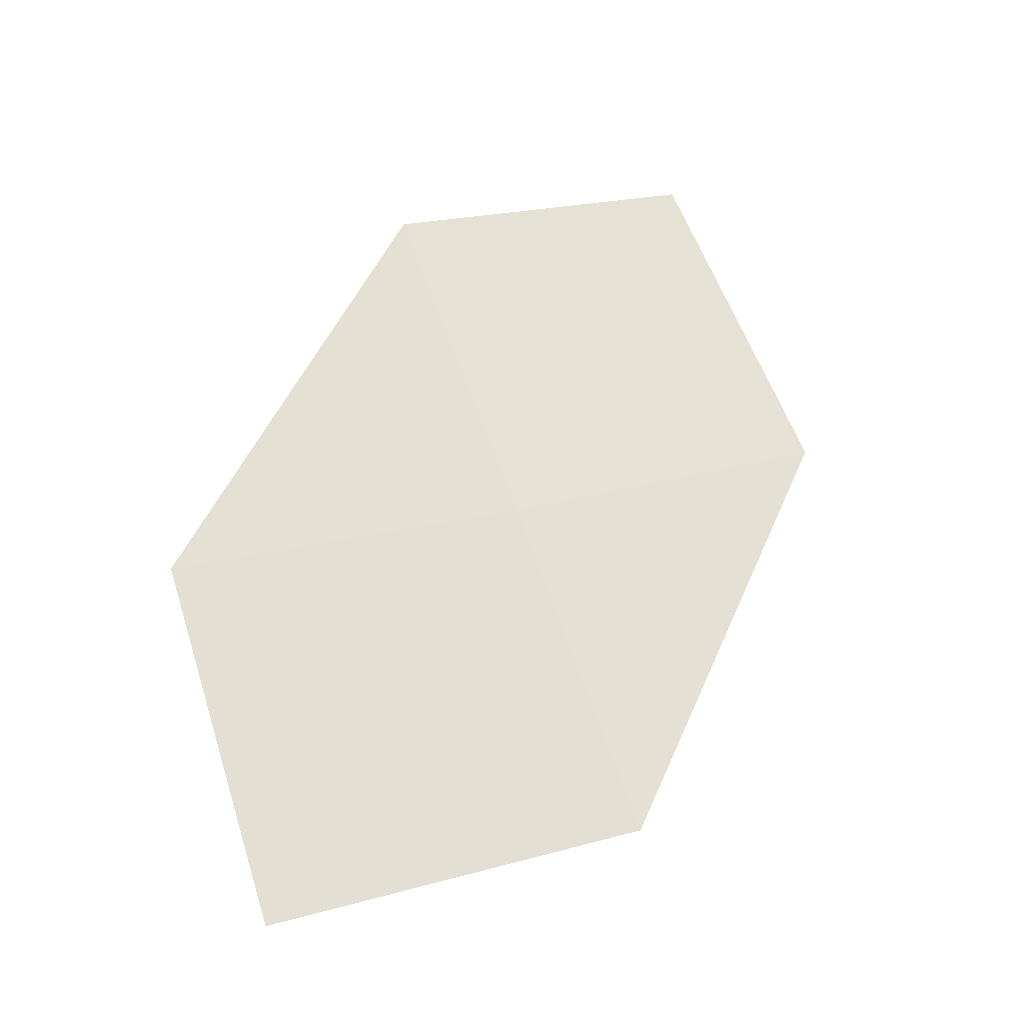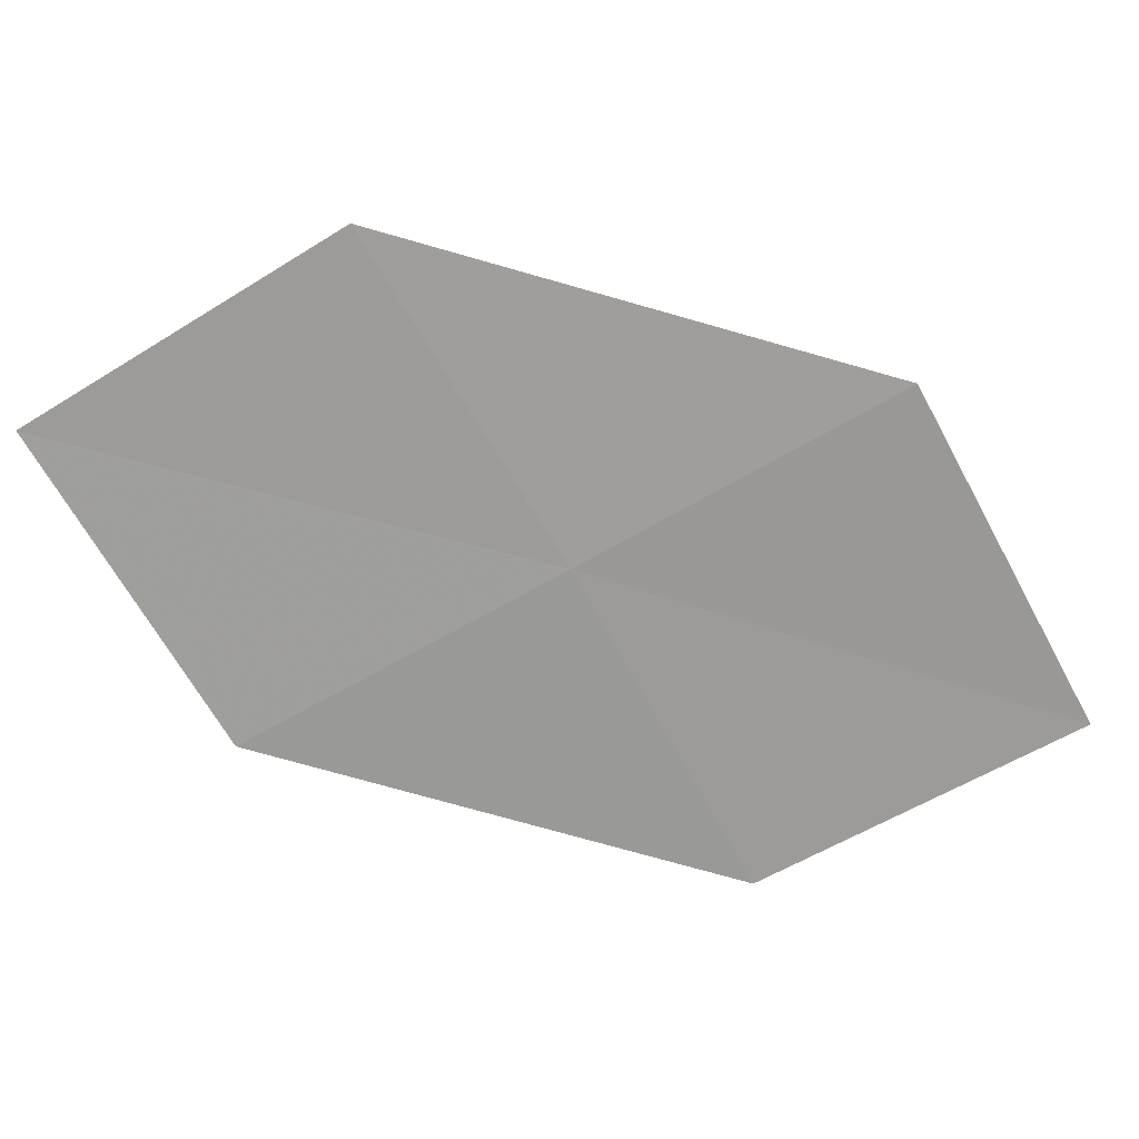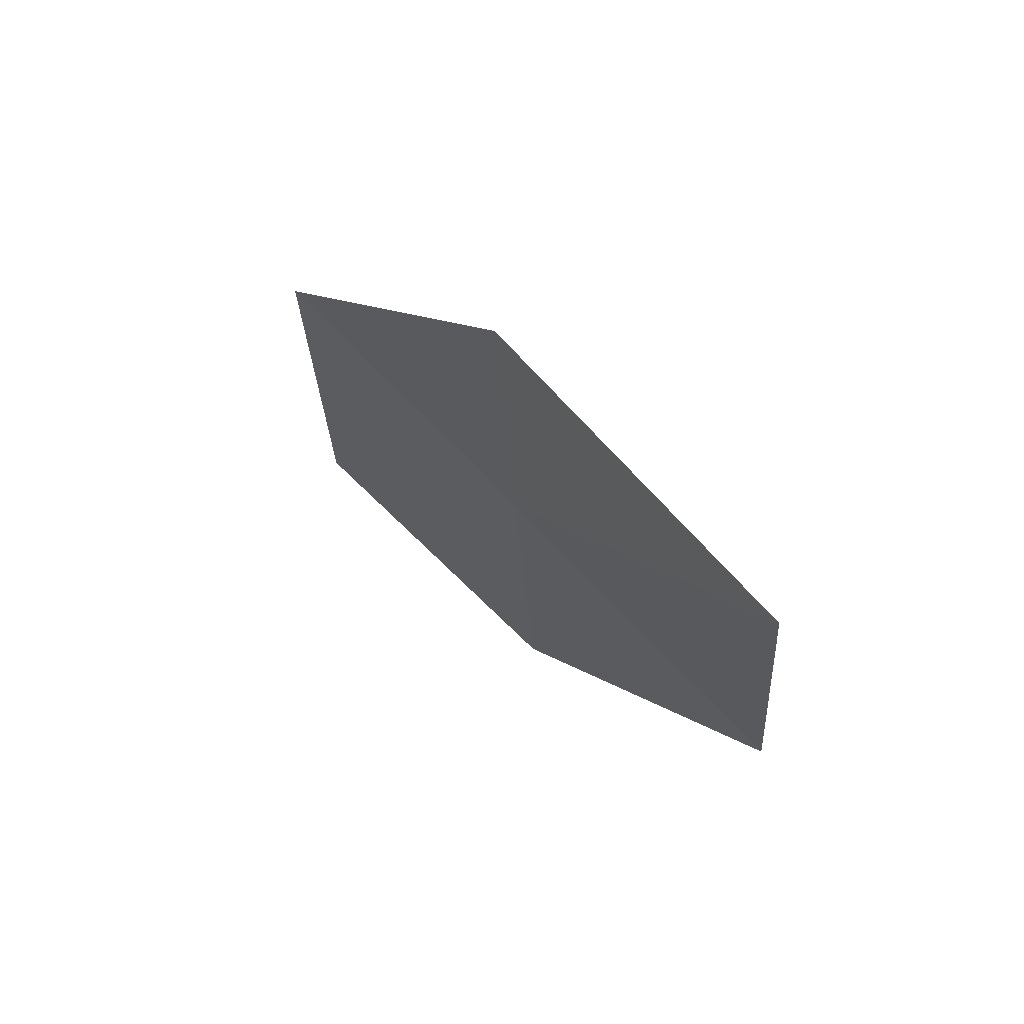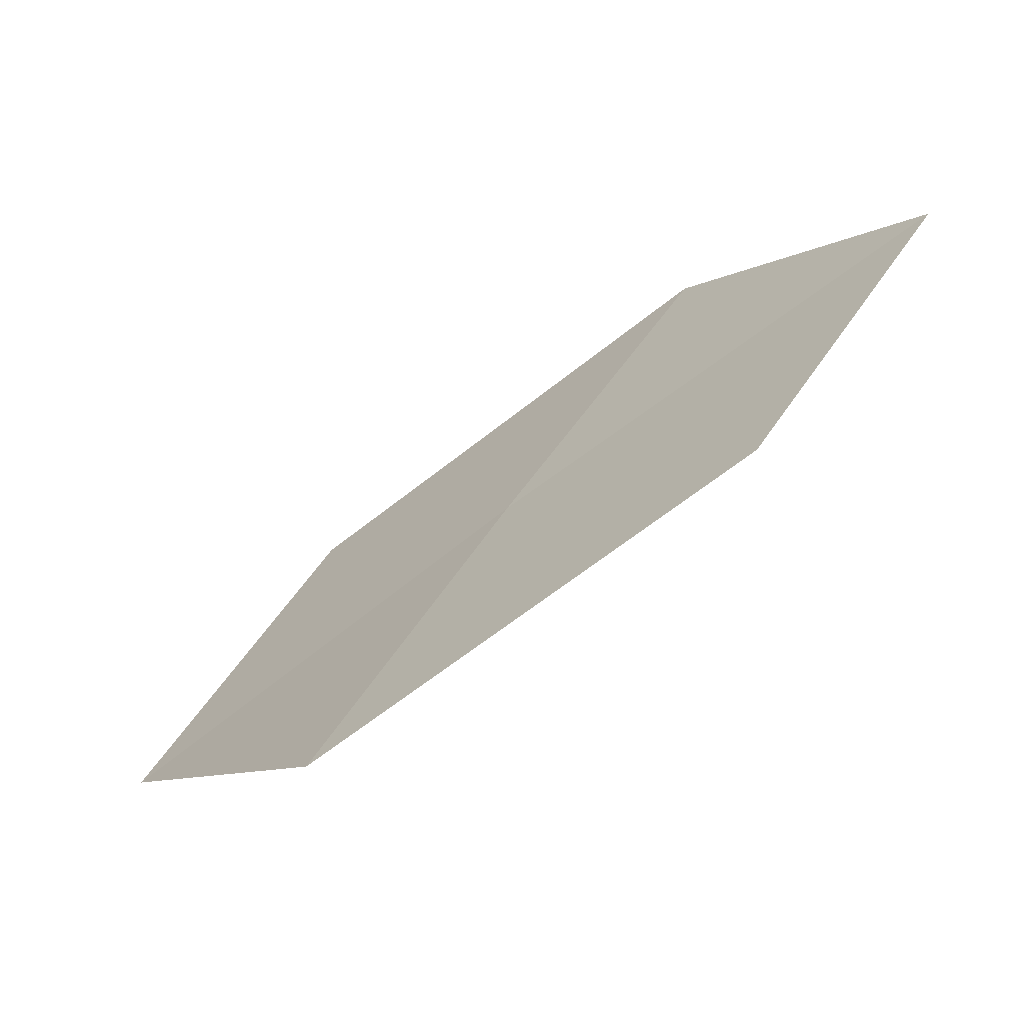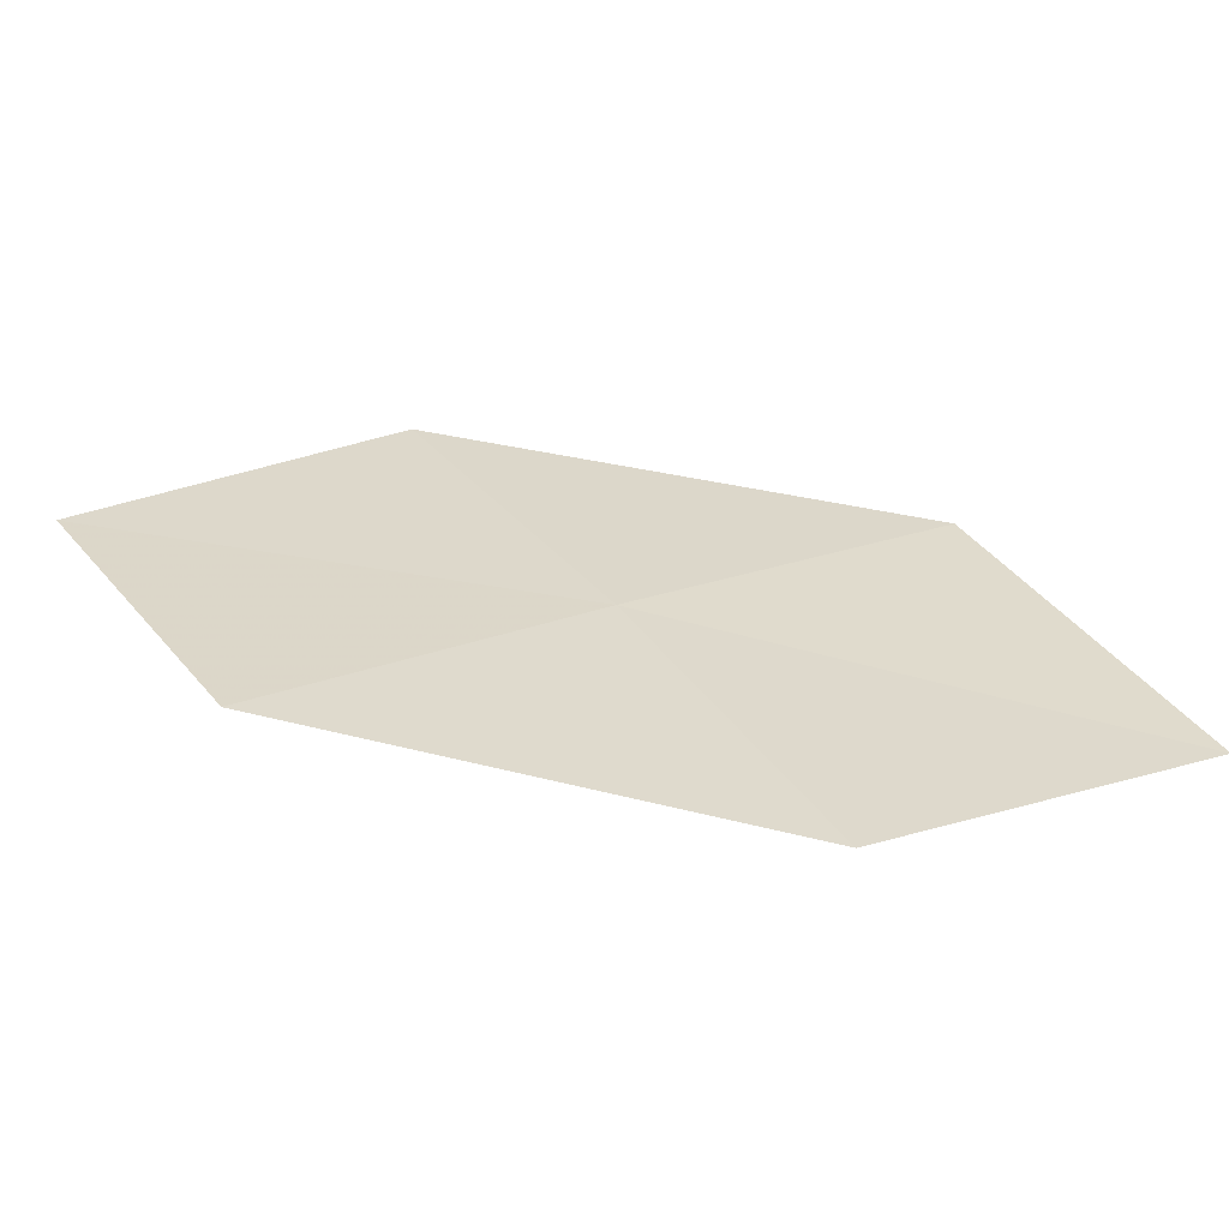
<metadata>
{"format":"obj","ext":"obj","renderer":"f3d","projection":"perspective","resolution":1024,"background":"white","views":[{"elev":15.7,"azim":98.7,"up":"+Z"},{"elev":46.4,"azim":39.6,"up":"+Y"},{"elev":26.9,"azim":-82.2,"up":"+Y"},{"elev":-7.3,"azim":-177.2,"up":"+Z"},{"elev":-32.6,"azim":38.4,"up":"+Y"}]}
</metadata>
<code>
v 14.17 11.51 26.41
v 15.45 11 25.54
v 14.86 10.58 26.38
v 14.74 11.98 25.59
v 13.43 12.41 26.45
v 13.58 11.04 27.23
v 12.87 11.89 27.26
f 1 3 2
f 1 2 4
f 1 4 5
f 1 6 3
f 1 7 6
f 1 5 7

</code>
